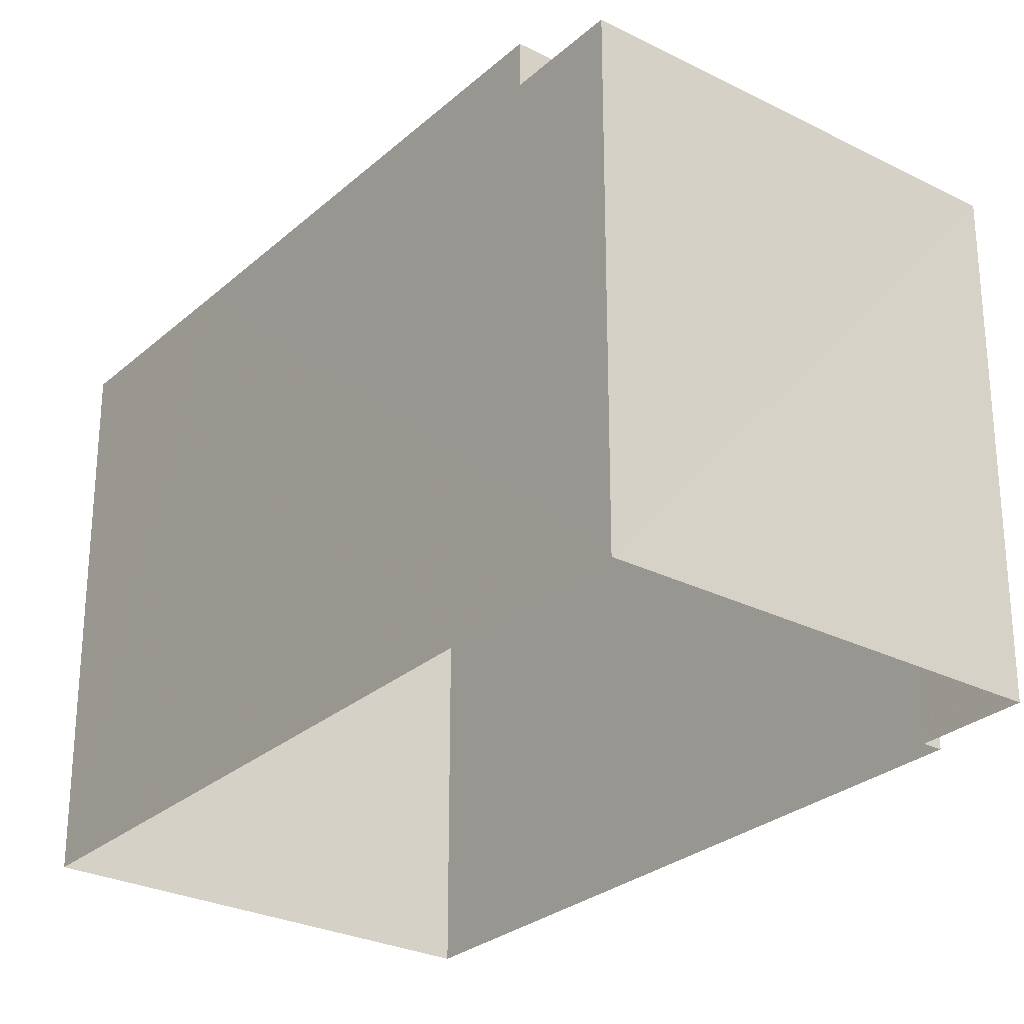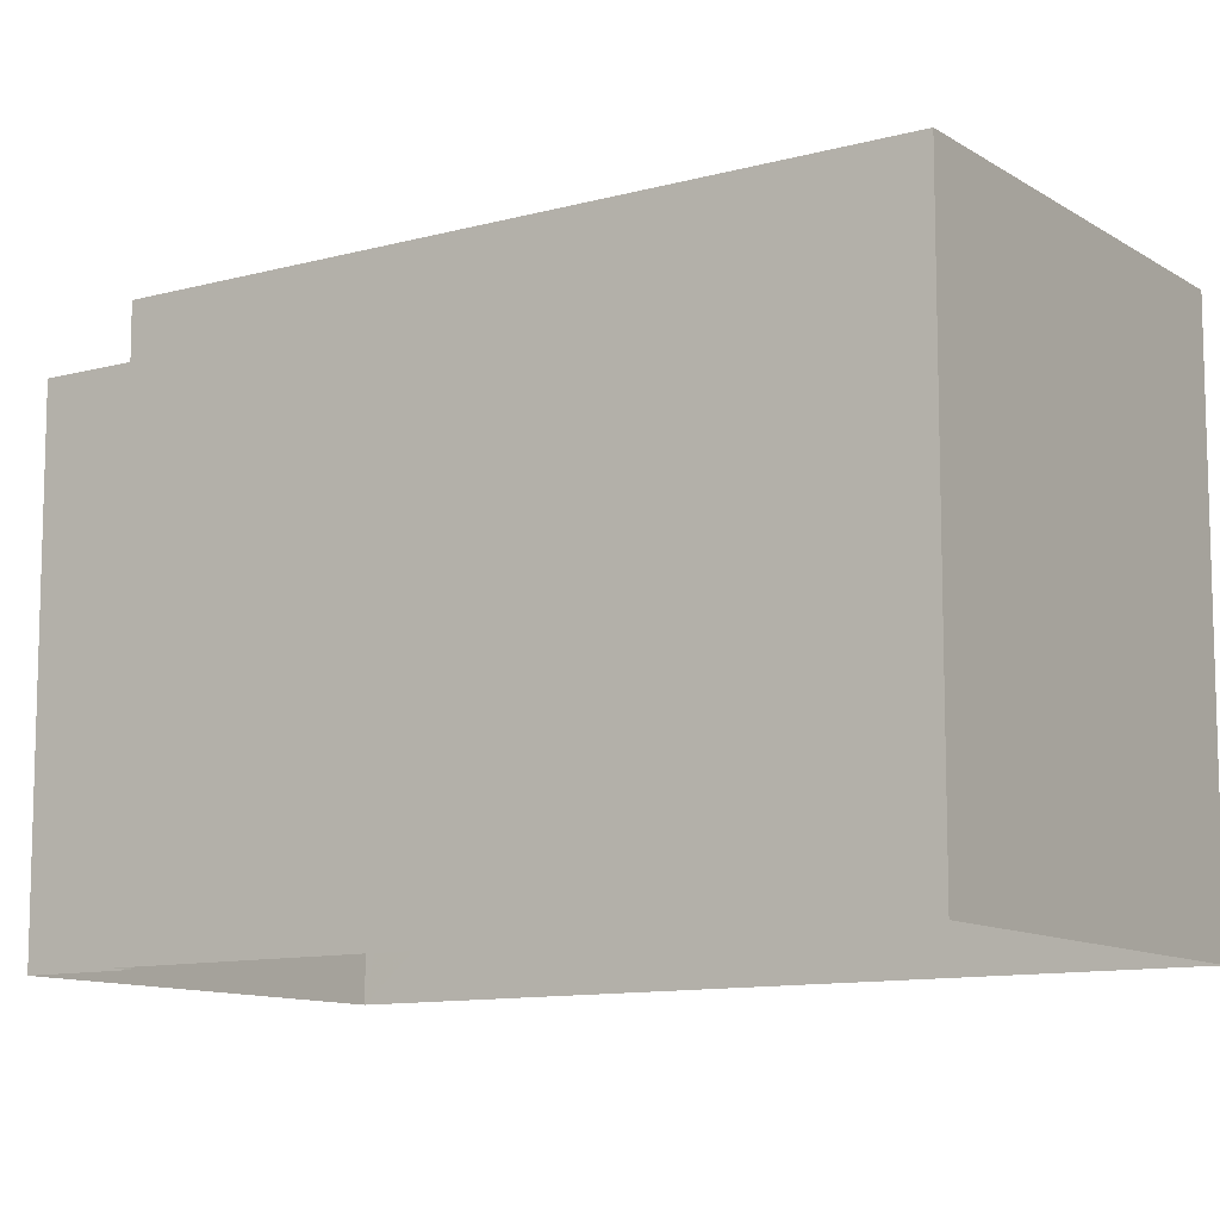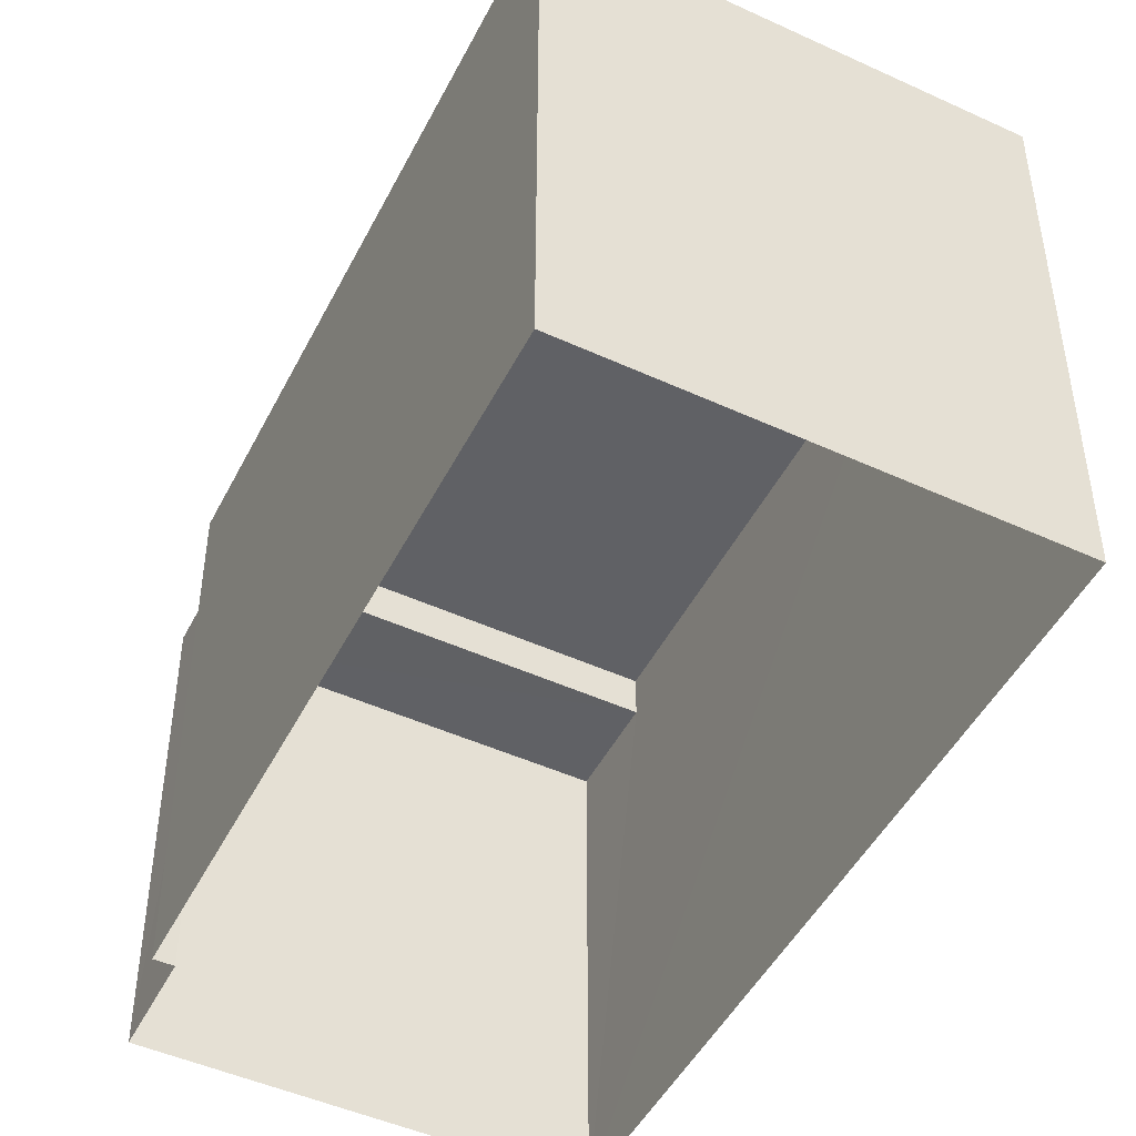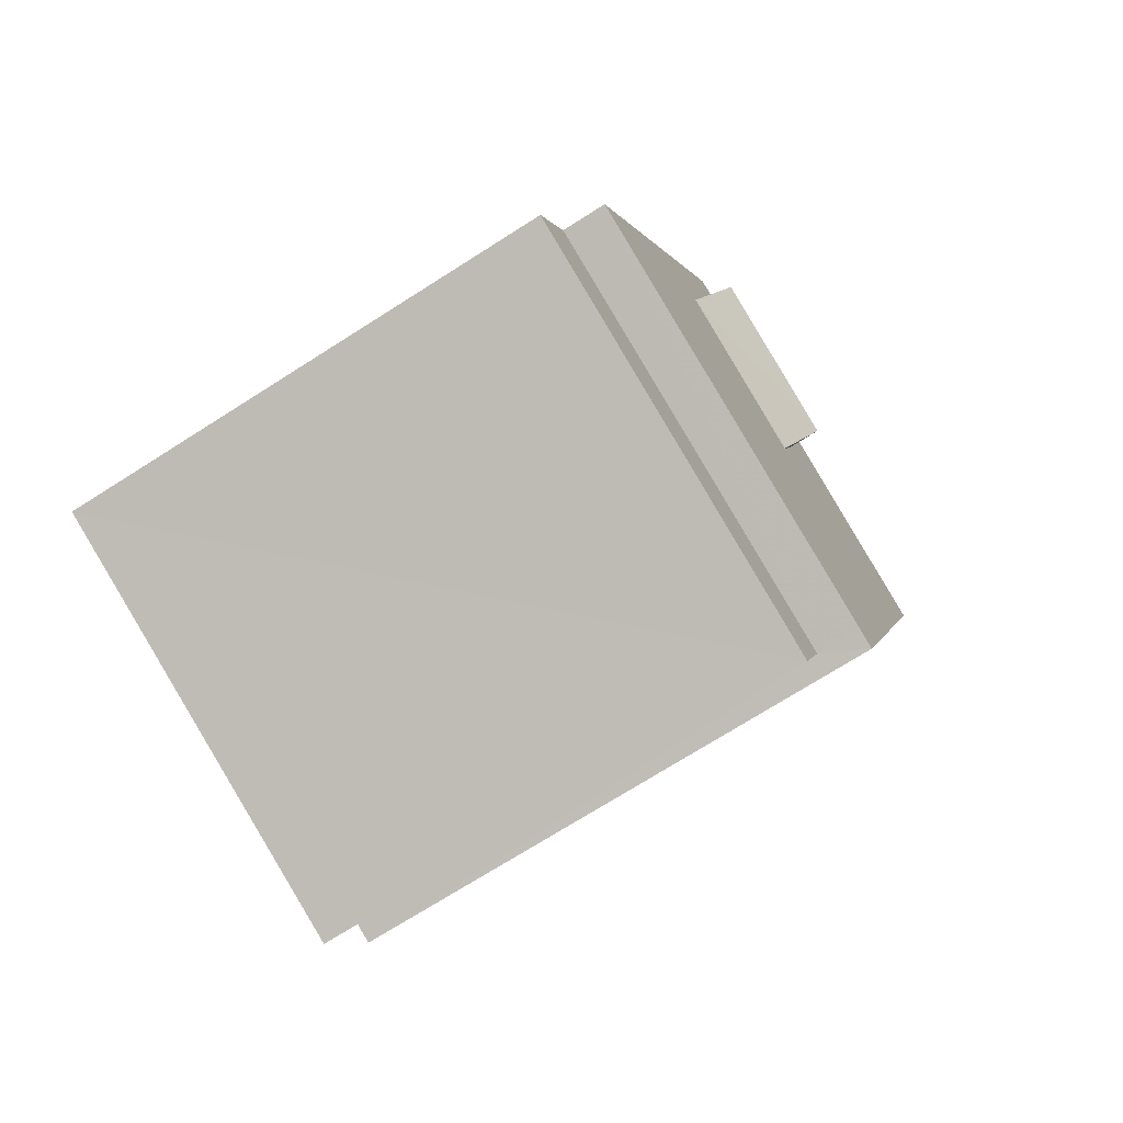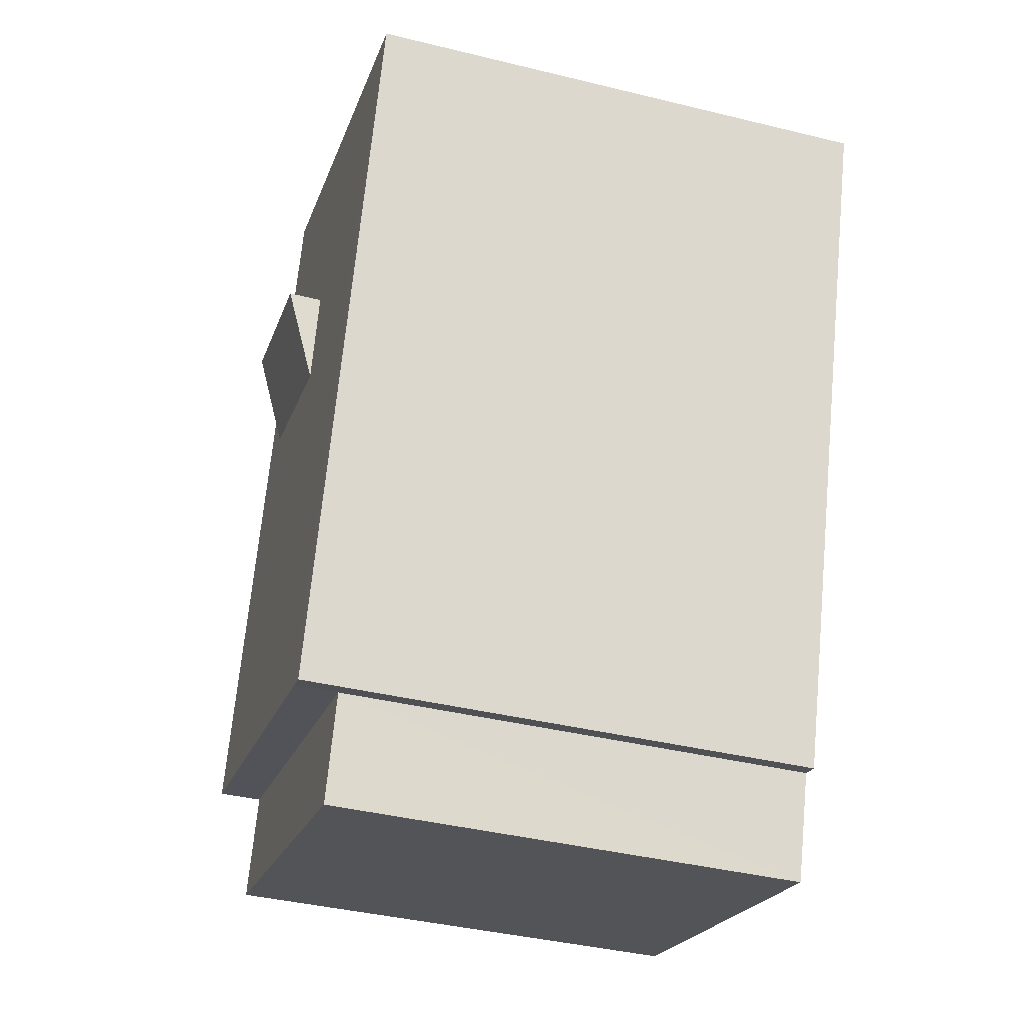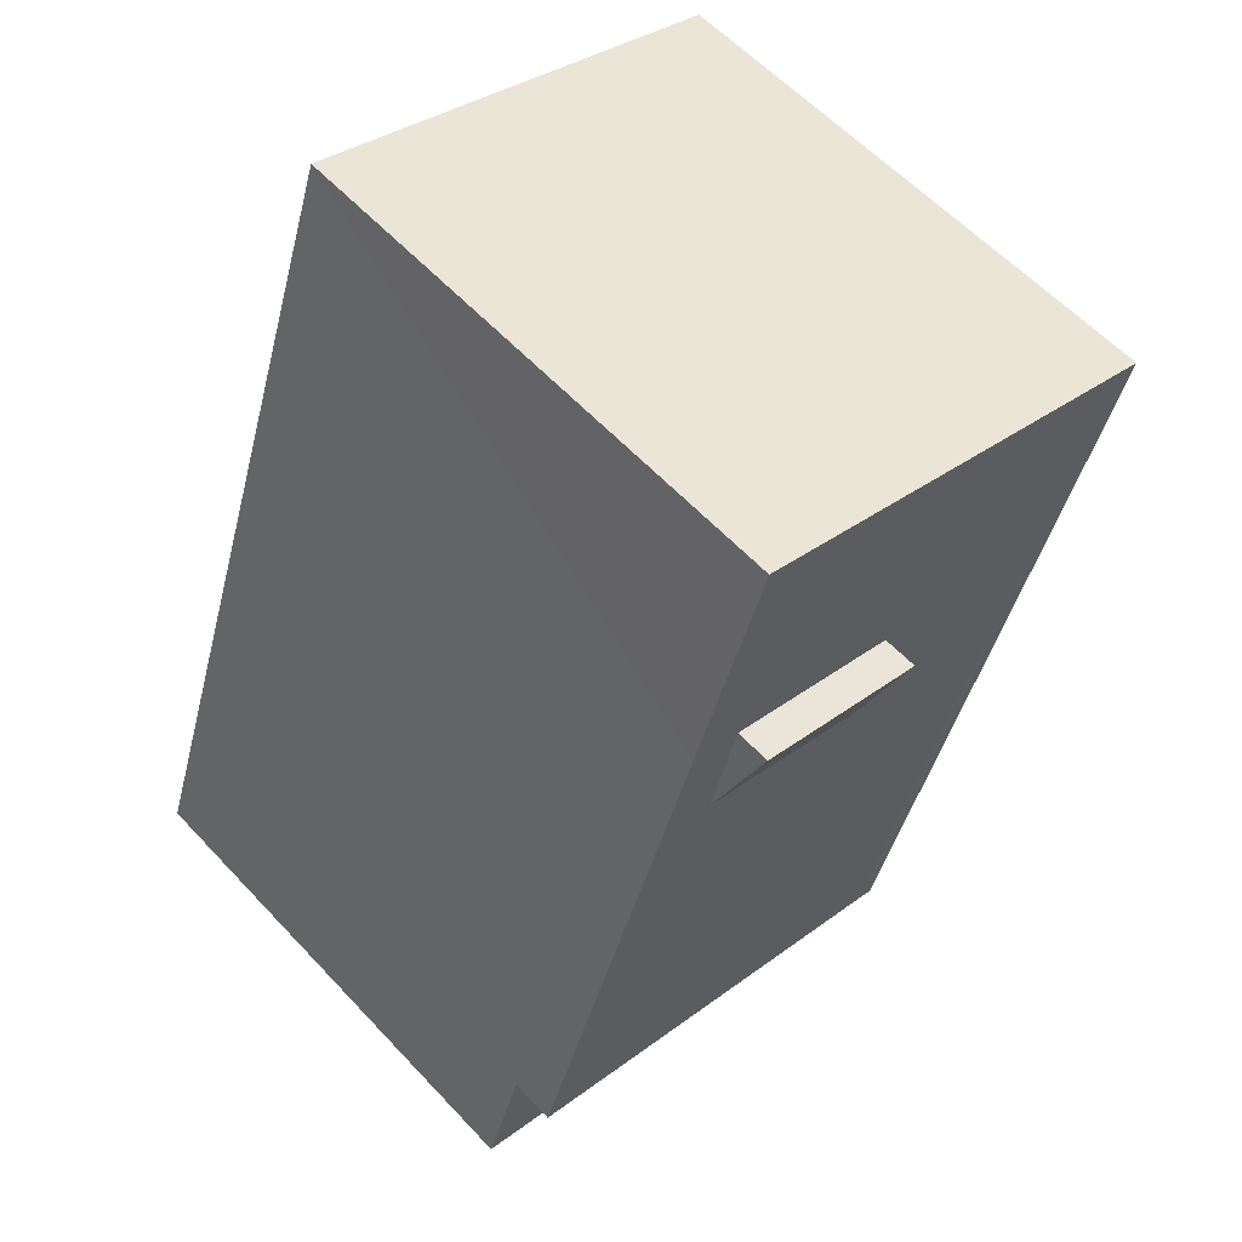
<metadata>
{"format":"obj","ext":"obj","renderer":"f3d","projection":"perspective","resolution":1024,"background":"white","views":[{"elev":-27.2,"azim":-56.0,"up":"+Z"},{"elev":-10.7,"azim":105.3,"up":"+Z"},{"elev":-47.1,"azim":134.8,"up":"+Z"},{"elev":-72.5,"azim":-57.6,"up":"+Y"},{"elev":-39.9,"azim":73.2,"up":"+Y"},{"elev":59.1,"azim":-42.6,"up":"+Y"}]}
</metadata>
<code>
v -8.955e+04 -9.969e+04 4.267
v -8.955e+04 -9.969e+04 4.267
v -8.955e+04 -9.968e+04 4.266
v -8.955e+04 -9.968e+04 4.267
v -8.956e+04 -9.969e+04 4.268
v -8.955e+04 -9.969e+04 4.268
v -8.955e+04 -9.968e+04 10.99
v -8.955e+04 -9.968e+04 10.99
v -8.956e+04 -9.968e+04 10.99
v -8.955e+04 -9.968e+04 10.99
v -8.955e+04 -9.968e+04 10.99
v -8.955e+04 -9.968e+04 10.99
v -8.955e+04 -9.969e+04 10.99
v -8.955e+04 -9.969e+04 10.99
v -8.955e+04 -9.968e+04 10.99
v -8.956e+04 -9.968e+04 10.99
v -8.956e+04 -9.968e+04 10.99
v -8.955e+04 -9.968e+04 11.42
v -8.955e+04 -9.968e+04 11.42
v -8.956e+04 -9.968e+04 10.44
v -8.956e+04 -9.969e+04 10.44
v -8.955e+04 -9.969e+04 10.44
v -8.955e+04 -9.969e+04 10.44
f 1 2 3
f 3 2 4
f 4 2 5
f 2 6 5
f 7 8 9
f 8 10 11
f 11 12 13
f 13 12 14
f 10 8 7
f 10 12 11
f 12 15 14
f 15 16 14
f 17 9 16
f 7 9 17
f 12 10 15
f 15 17 16
f 17 18 19
f 17 15 18
f 20 21 22
f 23 20 22
f 7 17 19
f 16 9 20
f 8 4 9
f 20 5 21
f 9 4 5
f 20 9 5
f 15 10 18
f 4 11 3
f 4 8 11
f 11 1 3
f 11 13 1
f 10 19 18
f 10 7 19
f 14 16 23
f 14 23 13
f 13 23 1
f 16 20 23
f 1 23 2
f 22 5 6
f 22 21 5
f 23 22 6
f 2 23 6

</code>
